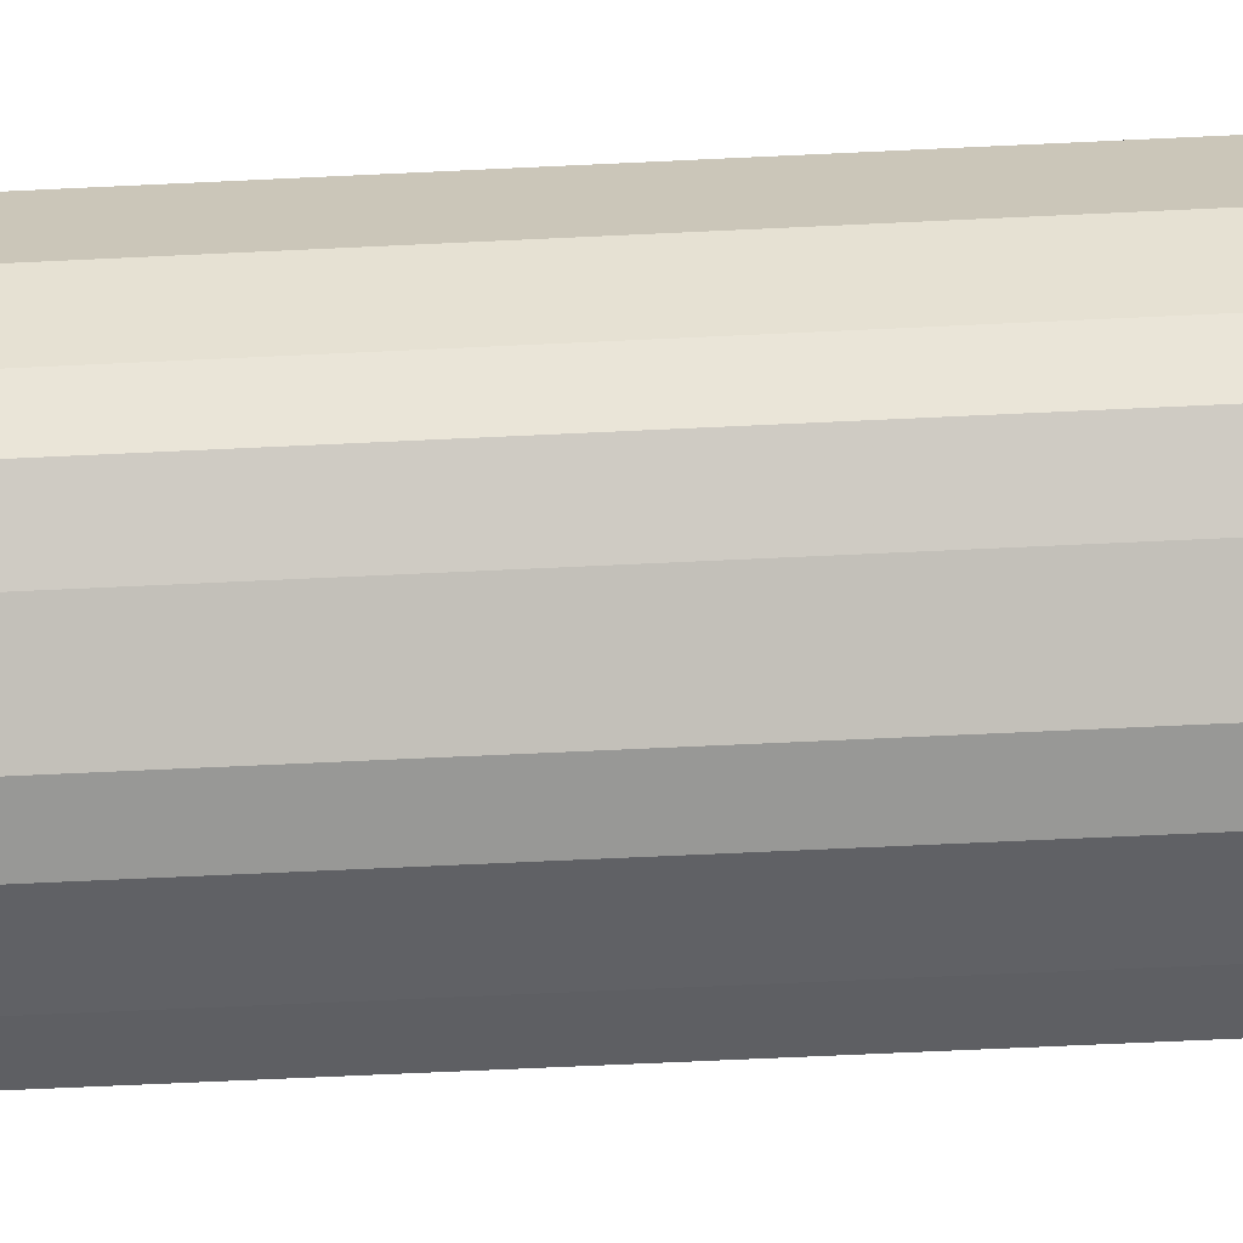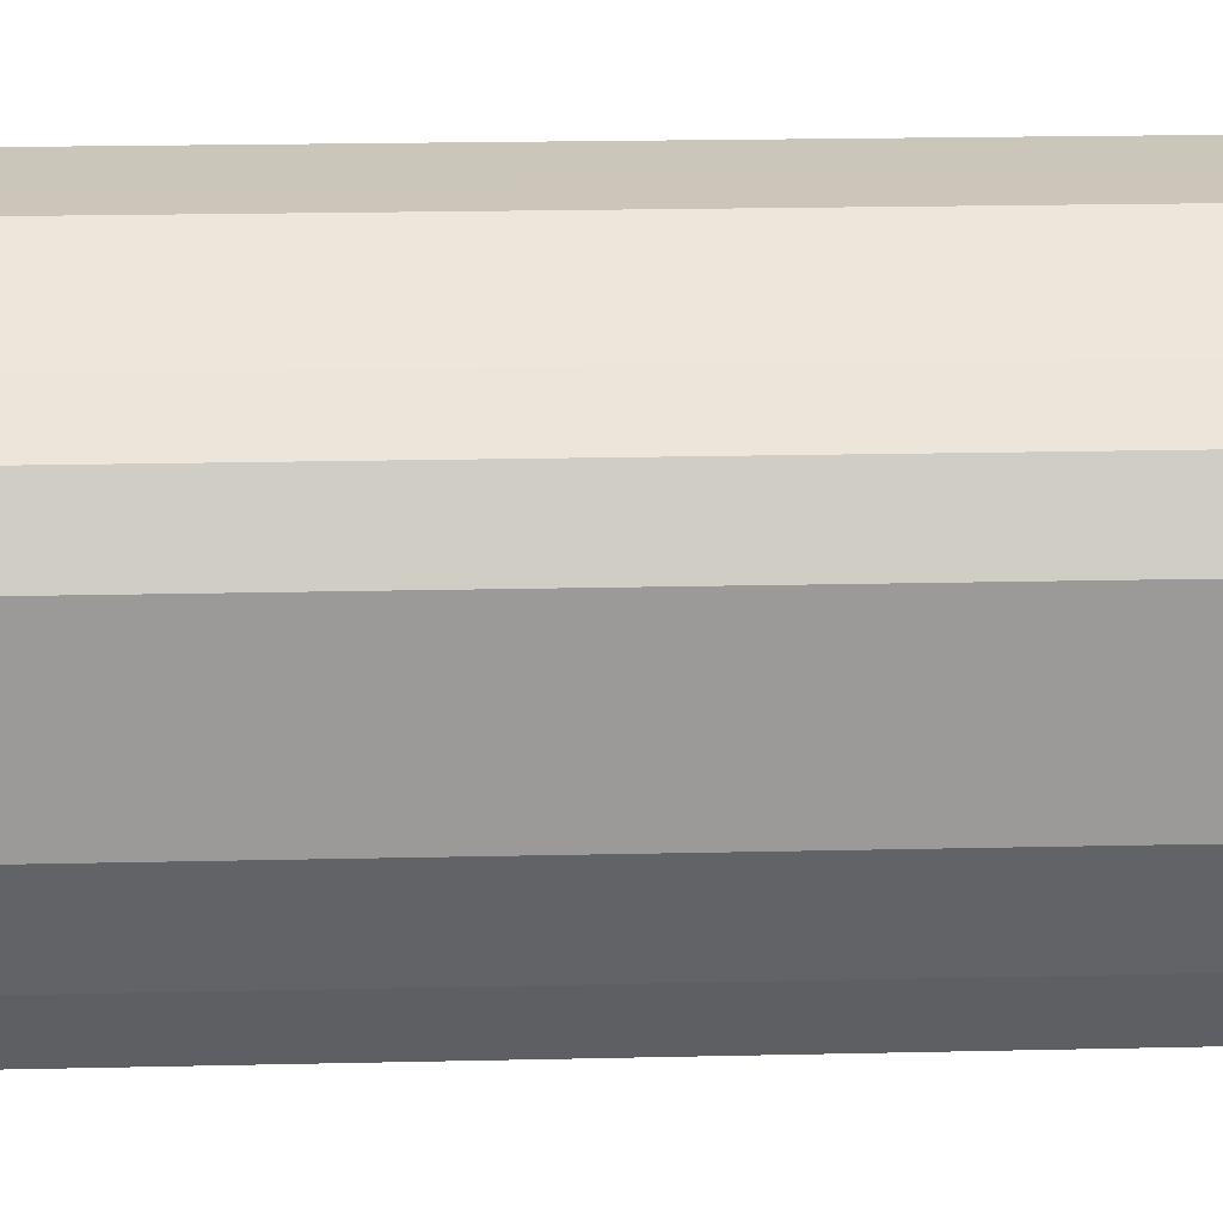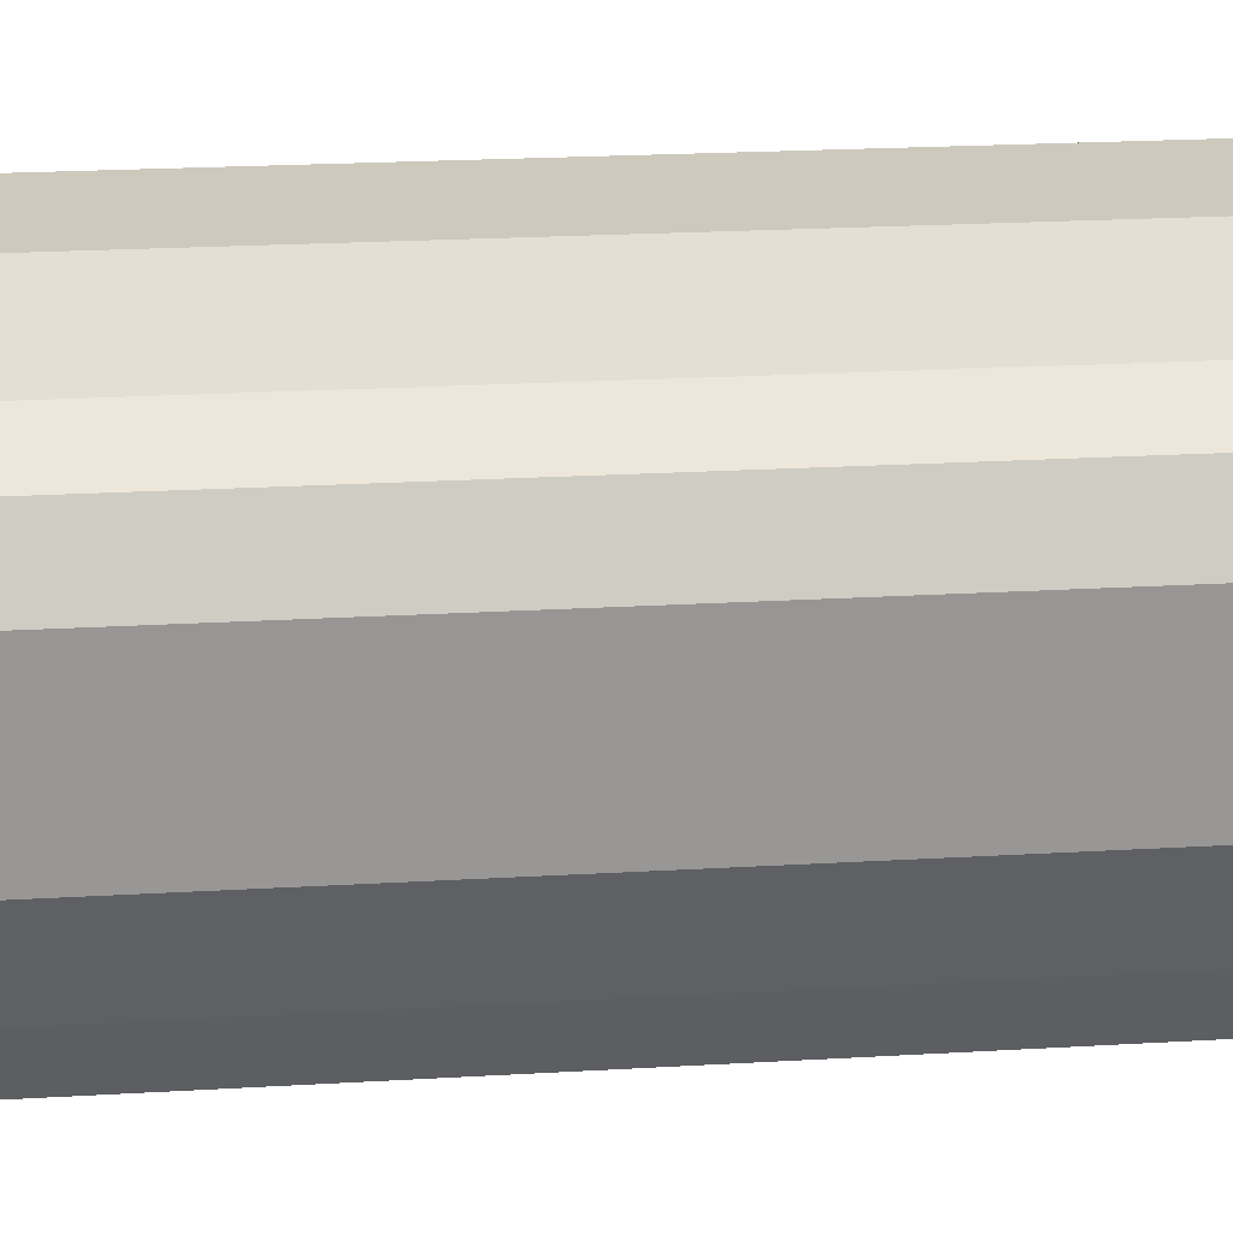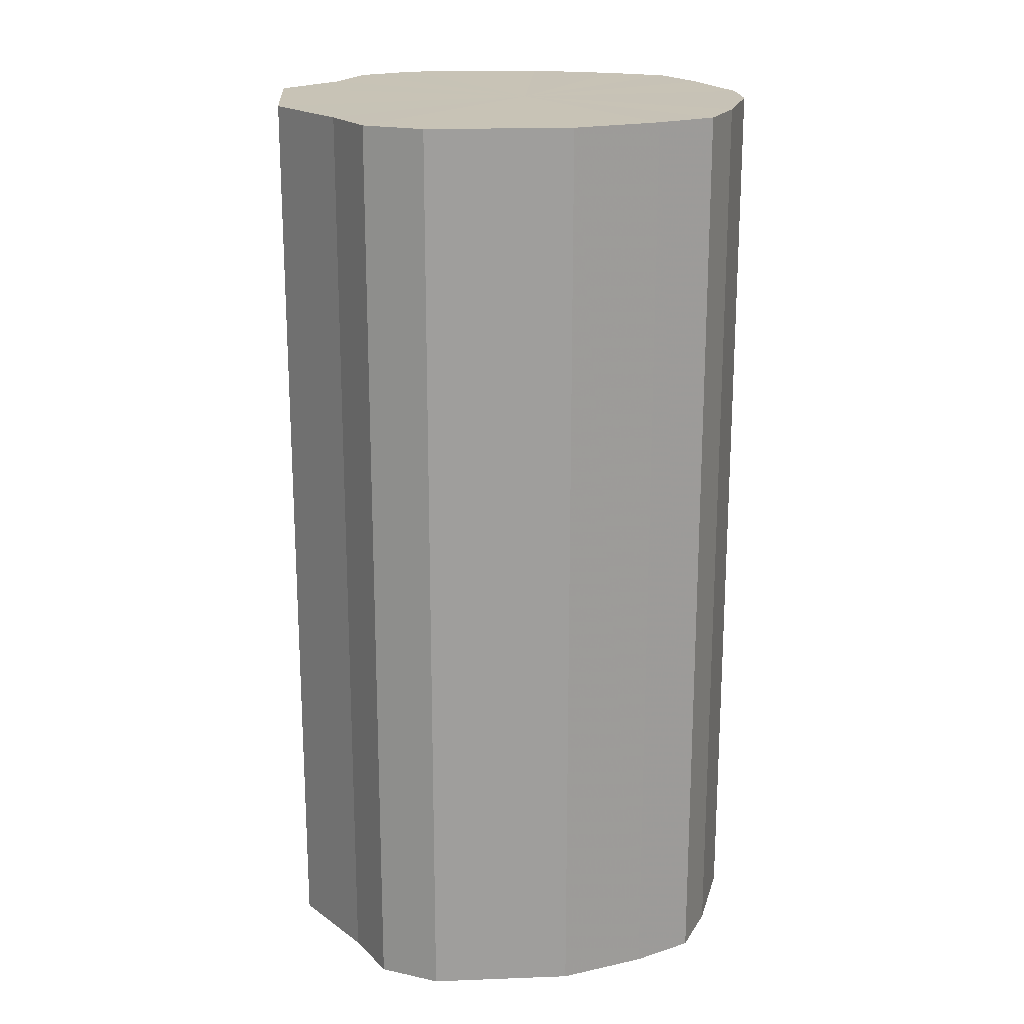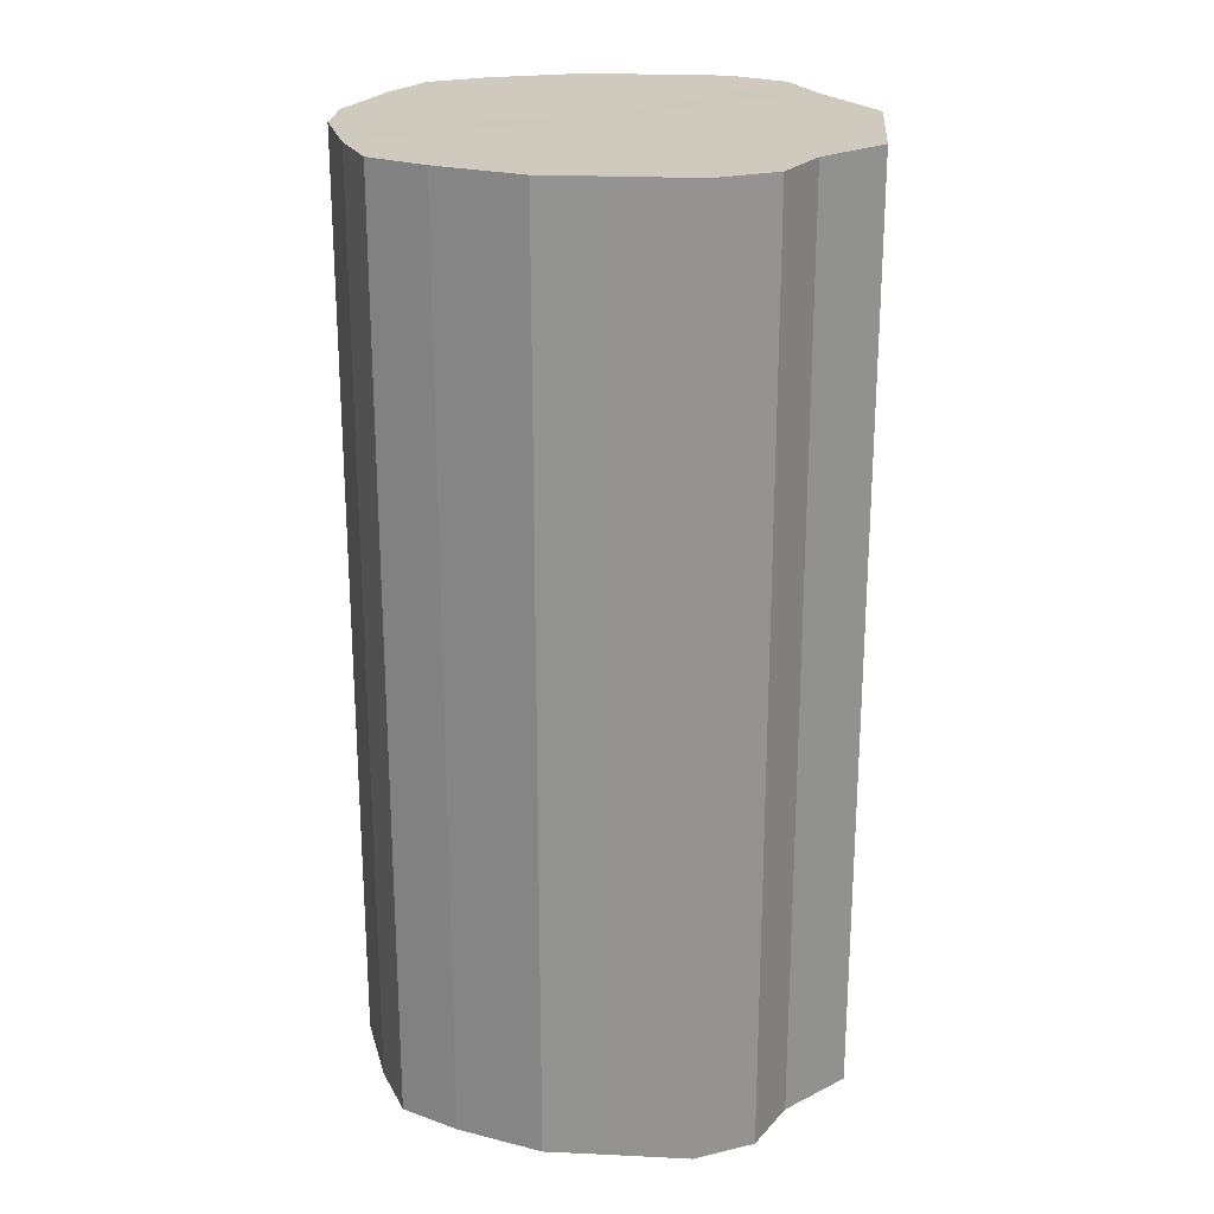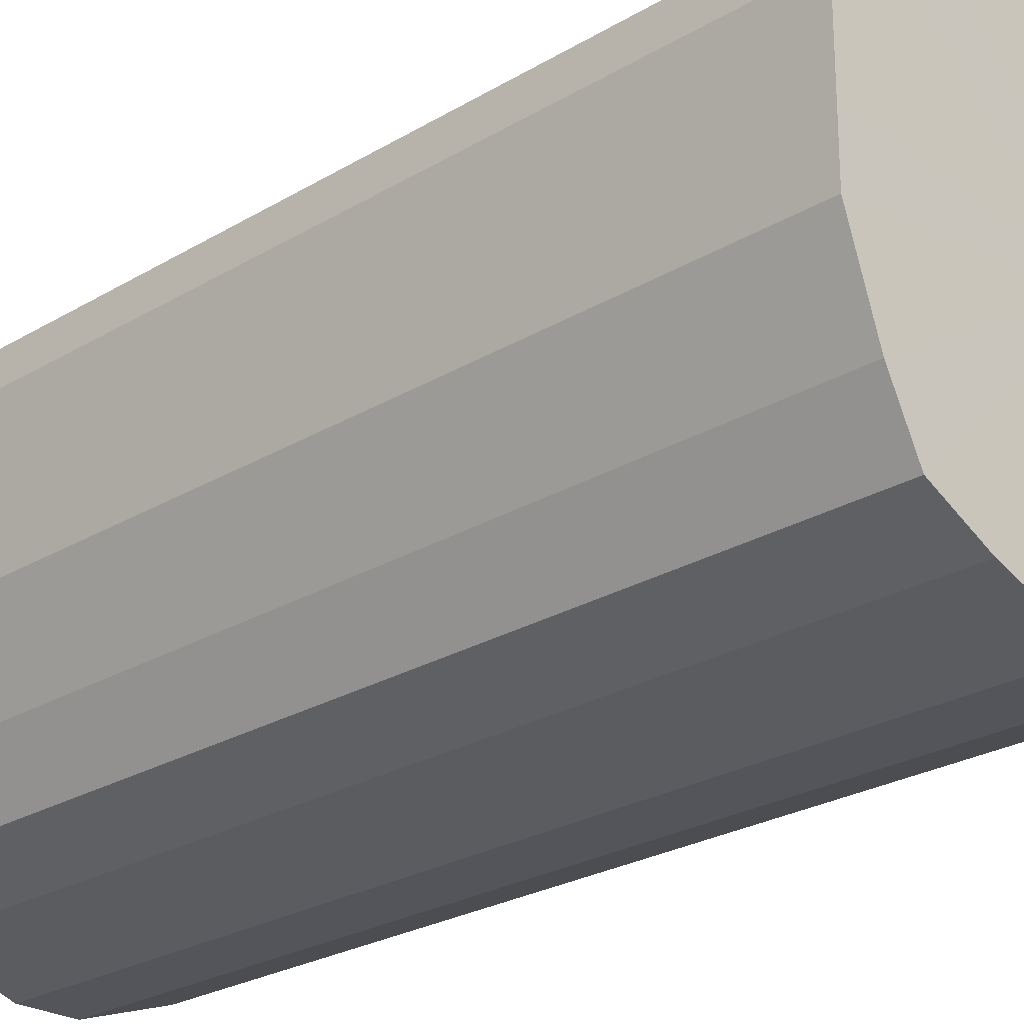
<metadata>
{"format":"obj","ext":"obj","renderer":"f3d","projection":"perspective","resolution":1024,"background":"white","views":[{"elev":-68.6,"azim":92.7,"up":"+Y"},{"elev":20.9,"azim":-92.4,"up":"+Y"},{"elev":22.5,"azim":84.2,"up":"+Y"},{"elev":19.4,"azim":-94.1,"up":"+Z"},{"elev":22.9,"azim":94.6,"up":"+Z"},{"elev":-24.7,"azim":134.6,"up":"+Y"}]}
</metadata>
<code>
o 23552
v 2222 1870 16.06
v 2222 1870 16.06
v 2222 1870 15.73
v 2222 1870 16.06
v 2222 1870 15.73
v 2222 1870 16.06
v 2222 1870 15.73
v 2222 1870 16.06
v 2222 1870 15.73
v 2222 1870 16.06
v 2222 1870 15.73
v 2222 1870 16.06
v 2222 1870 15.73
v 2222 1870 16.06
v 2222 1870 15.73
v 2222 1870 16.06
v 2222 1870 15.73
v 2222 1870 16.06
v 2222 1870 15.73
v 2222 1870 16.06
v 2222 1870 15.73
v 2222 1870 16.06
v 2222 1870 15.73
v 2222 1870 16.06
v 2222 1870 15.73
v 2222 1870 16.06
v 2222 1870 15.73
v 2222 1870 16.06
v 2222 1870 15.73
v 2222 1870 16.06
v 2222 1870 15.73
v 2222 1870 16.06
v 2222 1870 15.73
v 2222 1870 16.06
v 2222 1870 15.73
v 2222 1870 16.06
v 2222 1870 15.73
v 2222 1870 16.06
v 2222 1870 15.73
v 2222 1870 16.06
v 2222 1870 15.73
v 2222 1870 15.73
v 2222 1870 15.73
v 2222 1870 16.06
v 2222 1870 15.73
v 2222 1870 16.06
v 2222 1870 15.73
v 2222 1870 15.73
v 2222 1870 16.06
v 2222 1870 15.73
v 2222 1870 16.06
v 2222 1870 16.06
v 2222 1870 15.73
v 2222 1870 15.73
v 2222 1870 16.06
v 2222 1870 15.73
v 2222 1870 16.06
v 2222 1870 16.06
v 2222 1870 15.73
v 2222 1870 15.73
v 2222 1870 16.06
v 2222 1870 15.73
v 2222 1870 16.06
v 2222 1870 16.06
v 2222 1870 15.73
v 2222 1870 15.73
v 2222 1870 16.06
v 2222 1870 15.73
v 2222 1870 16.06
v 2222 1870 16.06
v 2222 1870 15.73
v 2222 1870 15.73
v 2222 1870 16.06
v 2222 1870 15.73
v 2222 1870 16.06
v 2222 1870 16.06
v 2222 1870 15.73
v 2222 1870 15.73
v 2222 1870 16.06
v 2222 1870 15.73
v 2222 1870 16.06
v 2222 1870 16.06
v 2222 1870 15.73
v 2222 1870 16.06
v 2222 1870 16.06
v 2222 1870 16.06
v 2222 1870 16.06
v 2222 1870 16.06
v 2222 1870 16.06
v 2222 1870 16.06
v 2222 1870 16.06
v 2222 1870 16.06
v 2222 1870 16.06
v 2222 1870 16.06
v 2222 1870 16.06
v 2222 1870 16.06
v 2222 1870 16.06
v 2222 1870 16.06
v 2222 1870 16.06
v 2222 1870 16.06
v 2222 1870 16.06
v 2222 1870 16.06
v 2222 1870 16.06
v 2222 1870 16.06
v 2222 1870 16.06
v 2222 1870 16.06
v 2222 1870 15.73
v 2222 1870 15.73
v 2222 1870 15.73
v 2222 1870 15.73
v 2222 1870 15.73
v 2222 1870 15.73
v 2222 1870 15.73
v 2222 1870 15.73
v 2222 1870 15.73
v 2222 1870 15.73
v 2222 1870 15.73
v 2222 1870 15.73
v 2222 1870 15.73
v 2222 1870 15.73
v 2222 1870 15.73
v 2222 1870 15.73
v 2222 1870 15.73
v 2222 1870 15.73
v 2222 1870 15.73
v 2222 1870 15.73
v 2222 1870 15.73
v 2222 1870 15.73
f 1 2 3
f 2 4 5
f 6 1 7
f 4 8 9
f 10 6 11
f 8 12 13
f 14 10 15
f 12 16 17
f 18 14 19
f 16 20 21
f 22 18 23
f 20 24 25
f 26 22 27
f 24 28 29
f 30 26 31
f 28 32 33
f 34 30 35
f 32 36 37
f 38 34 39
f 36 40 41
f 40 38 42
f 43 44 45
f 45 46 47
f 48 49 43
f 50 51 48
f 47 52 53
f 54 55 50
f 56 57 54
f 53 58 59
f 60 61 56
f 62 63 60
f 59 64 65
f 66 67 62
f 68 69 66
f 65 70 71
f 72 73 68
f 74 75 72
f 71 76 77
f 78 79 74
f 80 81 78
f 77 82 83
f 83 84 80
f 85 86 87
f 85 88 86
f 85 87 89
f 85 90 88
f 85 89 91
f 85 92 90
f 85 91 93
f 85 94 92
f 85 93 95
f 85 96 94
f 85 95 97
f 85 98 96
f 85 97 99
f 85 100 98
f 85 99 101
f 85 102 100
f 85 101 103
f 85 104 102
f 85 103 105
f 85 106 104
f 85 105 106
f 107 108 109
f 107 110 108
f 107 109 111
f 107 112 110
f 107 111 113
f 107 114 112
f 107 113 115
f 107 116 114
f 107 115 117
f 107 118 116
f 107 117 119
f 107 120 118
f 107 119 121
f 107 122 120
f 107 121 123
f 107 124 122
f 107 123 125
f 107 126 124
f 107 125 127
f 107 128 126
f 107 127 128

</code>
